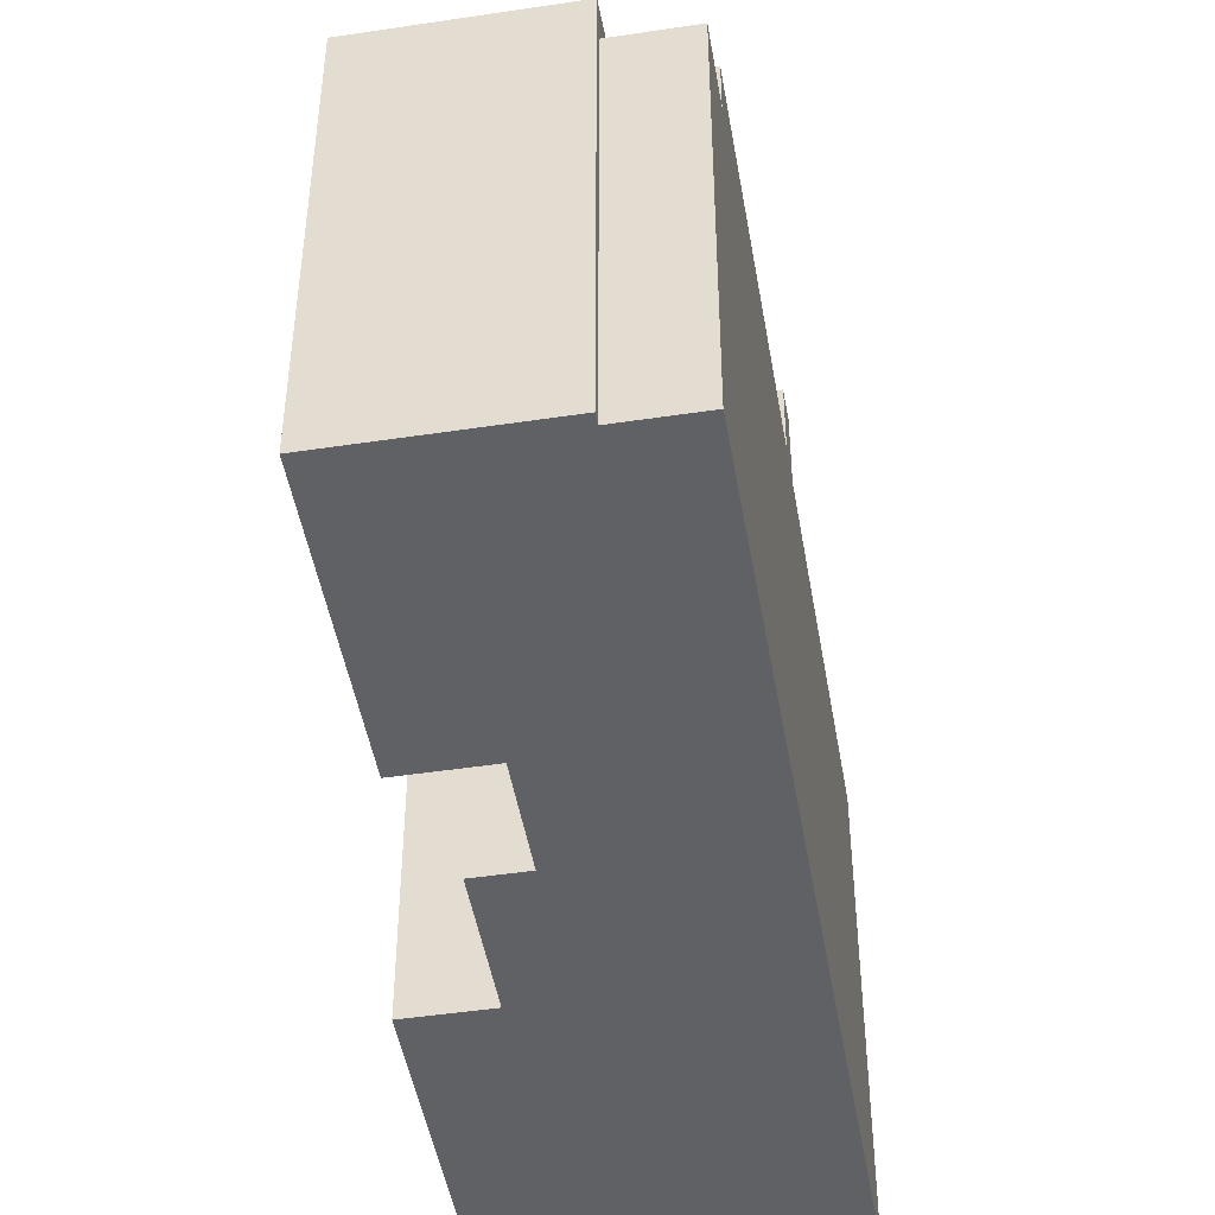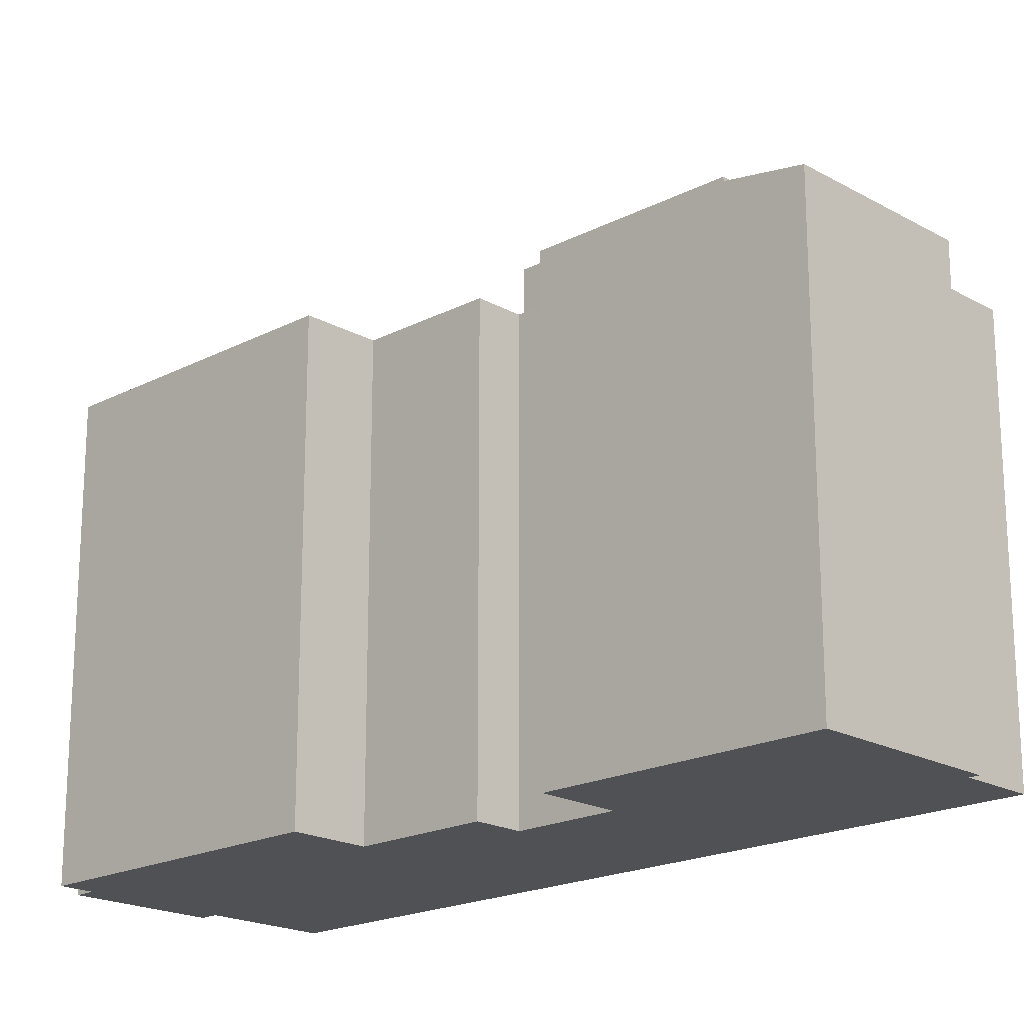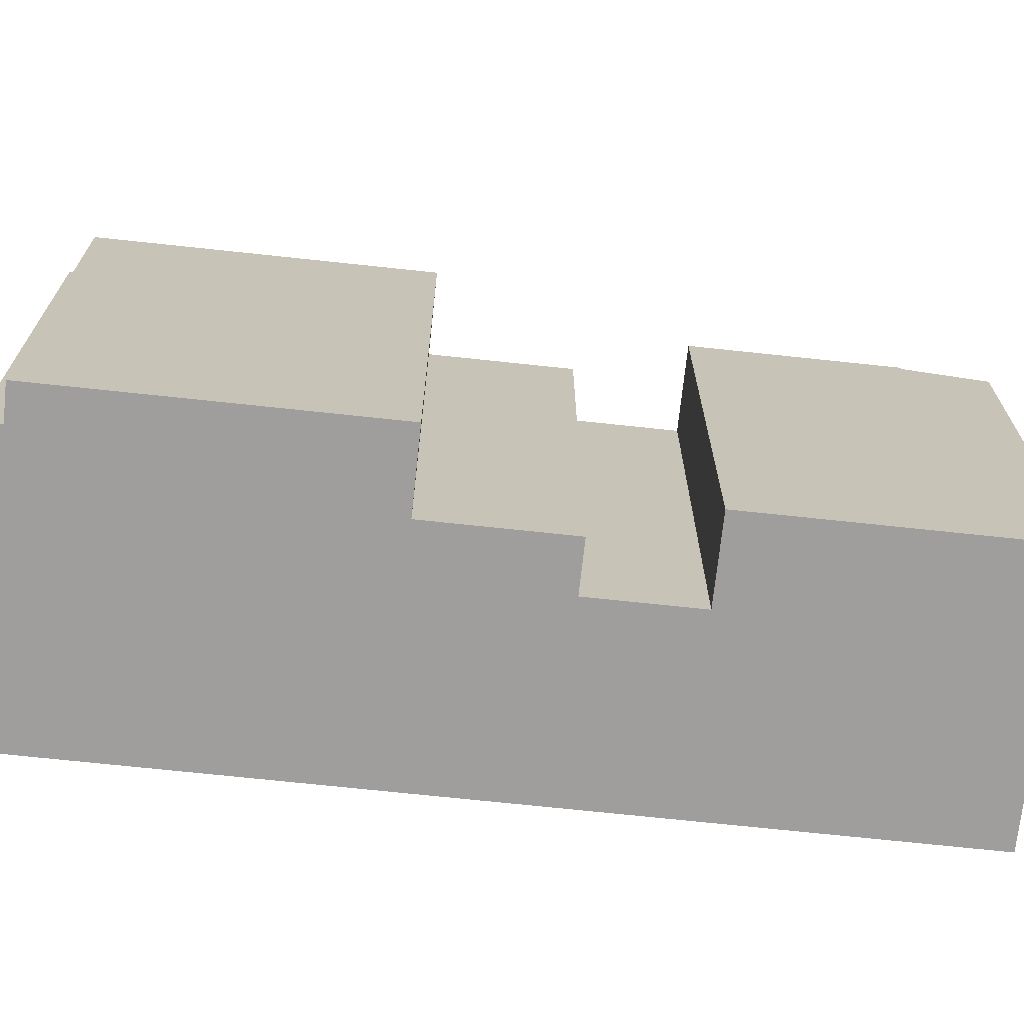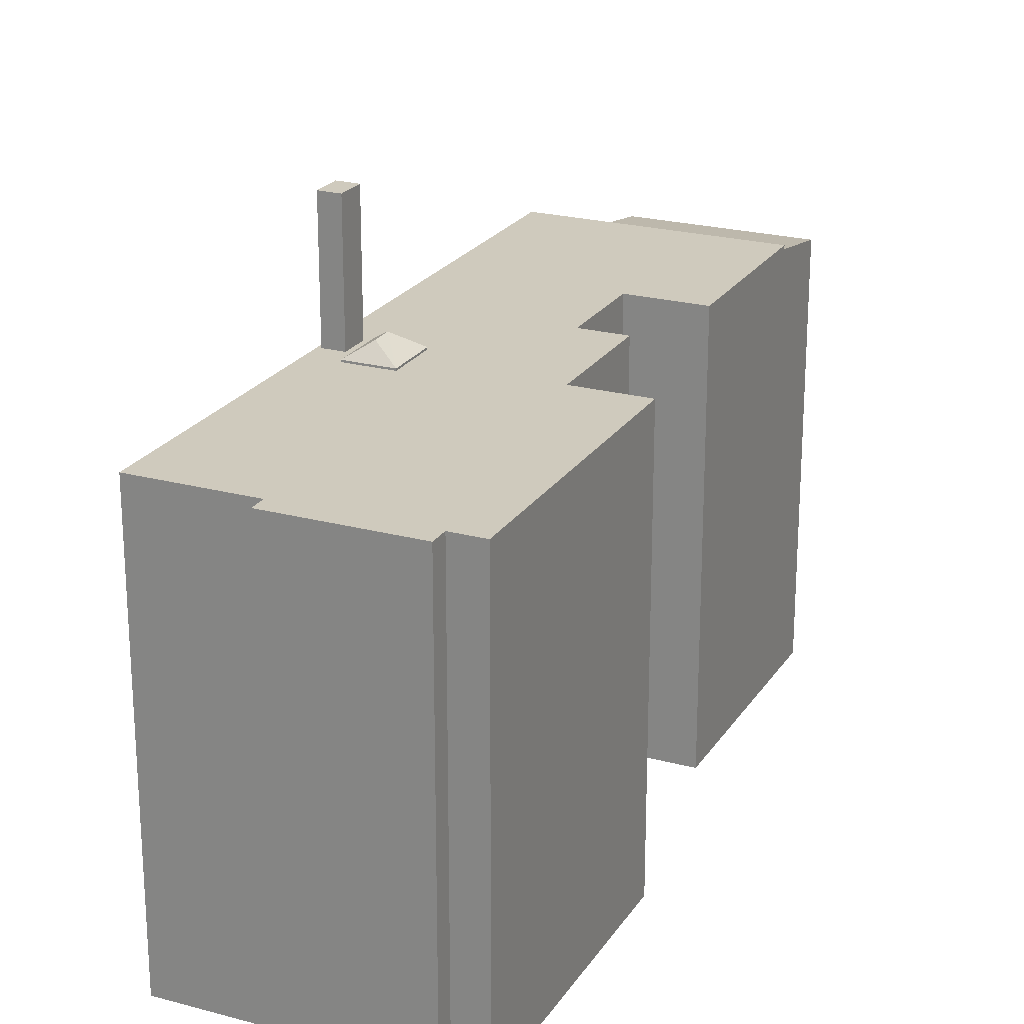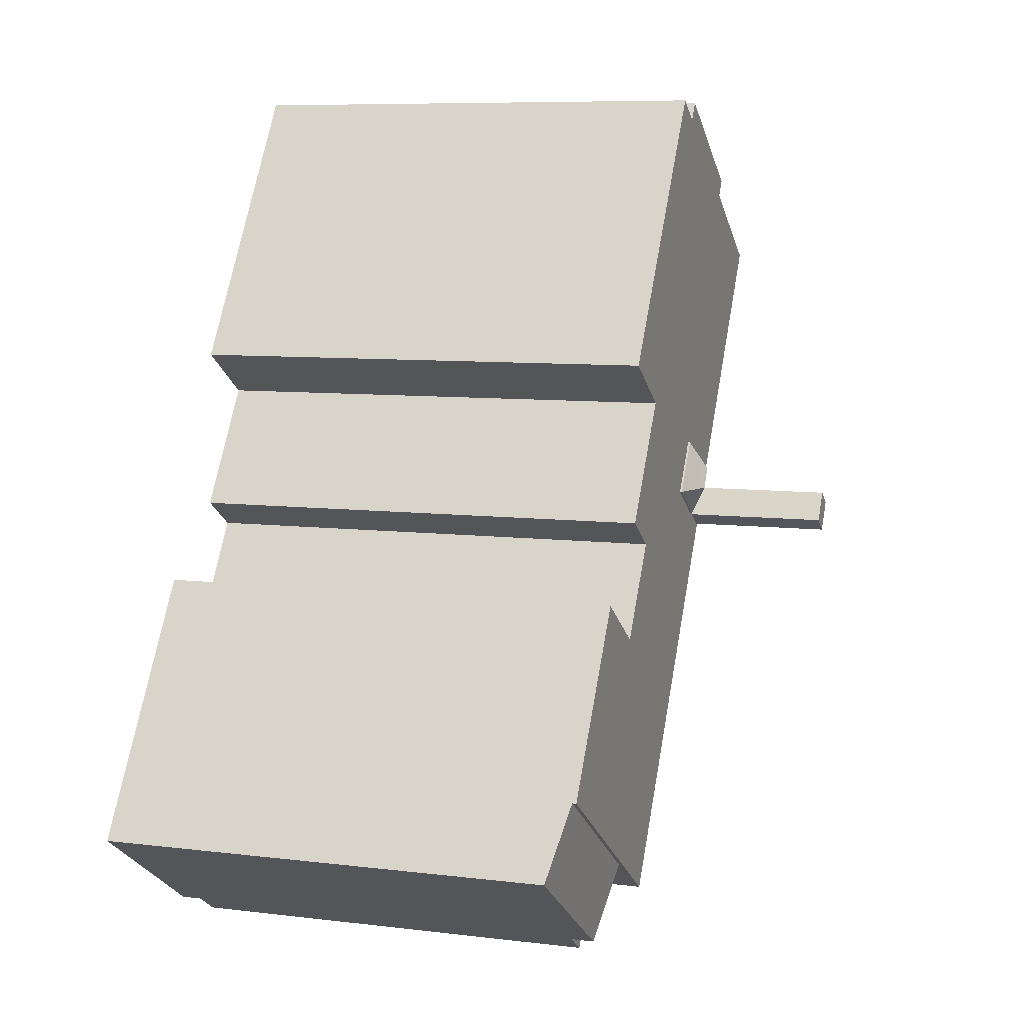
<metadata>
{"format":"obj","ext":"obj","renderer":"f3d","projection":"perspective","resolution":1024,"background":"white","views":[{"elev":-47.2,"azim":156.4,"up":"+Y"},{"elev":-19.6,"azim":100.6,"up":"+Y"},{"elev":-70.9,"azim":50.6,"up":"+Y"},{"elev":22.9,"azim":-8.5,"up":"+Y"},{"elev":8.1,"azim":108.7,"up":"+Z"}]}
</metadata>
<code>
v 2.201 5.981 -9.766
v 3.279 5.981 -2.941
v 3.798 5.981 -8.718
v -5.756 5.981 8.207
v -2.537 5.981 10.24
v 0.9754 5.981 2.88
v -5.437 5.981 1.864
v 3.279 5.981 -2.941
v 7.869 5.981 -6.045
v 3.798 5.981 -8.718
v -2.537 5.981 10.24
v 2.653 5.981 3.982
v 0.9754 5.981 2.88
v -6.019 5.981 8.609
v -2.836 5.981 10.7
v -2.537 5.981 10.24
v -5.756 5.981 8.207
v -2.783 5.981 -0.5045
v -2.488 5.981 -0.3119
v 2.201 5.981 -9.766
v -3.087 5.981 -0.03869
v -2.783 5.981 -0.5045
v -2.989 5.981 -0.5745
v -2.989 5.981 -0.5745
v -2.783 5.981 -0.5045
v 2.201 5.981 -9.766
v -3.454 5.981 0.1235
v -3.087 5.981 -0.03869
v -2.989 5.981 -0.5745
v -2.488 5.981 -0.3119
v 3.279 5.981 -2.941
v 2.201 5.981 -9.766
v -4.658 5.981 0.6775
v -3.485 5.981 -0.9055
v 2.201 5.981 -9.766
v -4.658 5.981 0.6775
v -3.454 5.981 0.1235
v -3.95 5.981 -0.2075
v -4.658 5.981 0.6775
v -3.95 5.981 -0.2075
v -3.485 5.981 -0.9055
v -4.658 5.981 0.6775
v -3.087 5.981 -0.03869
v -3.454 5.981 0.1235
v -3.485 5.981 -0.9055
v -2.989 5.981 -0.5745
v 2.201 5.981 -9.766
v -8.444 5.981 6.442
v -5.756 5.981 8.207
v -5.437 5.981 1.864
v -5.437 5.981 1.864
v 0.9754 5.981 2.88
v -5.429 5.981 1.851
v -1.883 5.981 0.08289
v -1.665 5.981 0.2255
v 1.814 5.981 -0.7095
v -1.665 5.981 0.2255
v 0.9754 5.981 2.88
v 1.814 5.981 -0.7095
v -4.658 5.981 0.6775
v -2.492 5.981 1.492
v -3.61 5.981 0.7615
v -4.658 5.981 0.6775
v -3.61 5.981 0.7615
v -3.375 5.981 0.4027
v -2.492 5.981 1.492
v 0.9754 5.981 2.88
v -1.665 5.981 0.2255
v -4.658 5.981 0.6775
v 0.9754 5.981 2.88
v -2.492 5.981 1.492
v -2.537 5.981 10.24
v -1.783 5.981 10.74
v 2.653 5.981 3.982
v 3.279 5.981 -2.941
v 5.062 5.981 -1.77
v 7.869 5.981 -6.045
v 0.9754 5.981 2.88
v 2.875 5.981 -0.01349
v 1.814 5.981 -0.7095
v -5.429 5.981 1.851
v 0.9754 5.981 2.88
v -4.658 5.981 0.6775
v -1.883 5.981 0.08289
v 1.814 5.981 -0.7095
v 3.279 5.981 -2.941
v -2.488 5.981 -0.3119
v -1.883 5.981 0.08289
v 3.279 5.981 -2.941
v -4.658 5.981 0.6775
v -3.375 5.981 0.4027
v -3.087 5.981 -0.03869
v -2.783 6.035 -0.5045
v -2.535 6.447 0.2475
v -1.665 6.034 0.2255
v -2.535 6.447 0.2475
v -2.492 6.034 1.492
v -1.665 6.034 0.2255
v -2.853 6.446 0.7515
v -2.492 6.034 1.492
v -2.535 6.447 0.2475
v -3.61 6.034 0.7615
v -2.492 6.034 1.492
v -2.853 6.446 0.7515
v -3.61 6.034 0.7615
v -2.535 6.447 0.2475
v -2.783 6.035 -0.5045
v -3.61 6.034 0.7615
v -2.853 6.446 0.7515
v -2.535 6.447 0.2475
v -3.95 9.551 -0.2075
v -2.989 9.55 -0.5745
v -3.485 9.551 -0.9055
v -3.95 9.551 -0.2075
v -3.454 9.551 0.1235
v -2.989 9.55 -0.5745
v 4.78 5.587 -10.22
v 8.995 5.545 -7.761
v 4.923 5.545 -10.43
v 6.097 5.801 -7.783
v 7.124 5.799 -7.129
v 7.397 5.717 -7.544
v 6.361 5.723 -8.185
v 5.071 5.804 -8.438
v 6.097 5.801 -7.783
v 6.361 5.723 -8.185
v 5.325 5.728 -8.826
v 6.361 5.723 -8.185
v 7.397 5.717 -7.544
v 7.669 5.636 -7.959
v 6.624 5.644 -8.586
v 5.325 5.728 -8.826
v 6.361 5.723 -8.185
v 6.624 5.644 -8.586
v 5.58 5.652 -9.214
v 7.124 5.799 -7.129
v 7.869 5.88 -6.045
v 7.397 5.717 -7.544
v 7.397 5.717 -7.544
v 7.869 5.88 -6.045
v 8.995 5.545 -7.761
v 6.097 5.801 -7.783
v 7.869 5.88 -6.045
v 7.124 5.799 -7.129
v 3.798 5.88 -8.718
v 6.097 5.801 -7.783
v 5.071 5.804 -8.438
v 3.798 5.88 -8.718
v 7.869 5.88 -6.045
v 6.097 5.801 -7.783
v 3.798 5.88 -8.718
v 5.071 5.804 -8.438
v 5.325 5.728 -8.826
v 6.624 5.644 -8.586
v 7.669 5.636 -7.959
v 8.995 5.545 -7.761
v 7.397 5.717 -7.544
v 8.995 5.545 -7.761
v 7.669 5.636 -7.959
v 4.78 5.587 -10.22
v 6.624 5.644 -8.586
v 8.995 5.545 -7.761
v 4.78 5.587 -10.22
v 5.325 5.728 -8.826
v 5.58 5.652 -9.214
v 4.78 5.587 -10.22
v 5.58 5.652 -9.214
v 6.624 5.644 -8.586
v 3.798 5.88 -8.718
v 5.325 5.728 -8.826
v 4.78 5.587 -10.22
v 2.201 4.643 -9.766
v 4.78 4.643 -10.22
v 3.183 4.643 -11.26
v 2.201 4.643 -9.766
v 3.798 4.642 -8.718
v 4.78 4.643 -10.22
v -2.836 -5.954 10.7
v -2.537 -5.954 10.24
v -2.537 5.981 10.24
v -2.836 5.981 10.7
v -2.537 -5.954 10.24
v -1.783 -5.954 10.74
v -1.783 5.981 10.74
v -2.537 5.981 10.24
v -1.783 -5.954 10.74
v 2.653 -5.954 3.982
v 2.653 5.981 3.982
v -1.783 5.981 10.74
v 0.9754 5.981 2.88
v 2.653 5.981 3.982
v 2.653 -5.954 3.982
v 0.9754 -5.954 2.88
v 0.9754 -5.954 2.88
v 2.875 -5.954 -0.01349
v 2.875 5.981 -0.01349
v 0.9754 5.981 2.88
v 1.814 5.981 -0.7095
v 2.875 5.981 -0.01349
v 2.875 -5.954 -0.01349
v 1.814 -5.954 -0.7095
v 2.547 -5.954 -1.825
v 3.279 -5.954 -2.941
v 3.279 5.981 -2.941
v 1.814 5.981 -0.7095
v 1.814 -5.954 -0.7095
v 2.547 -5.954 -1.825
v 1.814 5.981 -0.7095
v 2.547 -5.954 -1.825
v 3.279 5.981 -2.941
v 4.171 -5.954 -2.356
v 5.062 -5.954 -1.77
v 5.062 5.981 -1.77
v 3.279 5.981 -2.941
v 3.279 -5.954 -2.941
v 4.171 -5.954 -2.356
v 3.279 5.981 -2.941
v 4.171 -5.954 -2.356
v 5.062 5.981 -1.77
v 5.062 5.981 -1.77
v 7.869 5.88 -6.045
v 7.869 5.981 -6.045
v 5.062 -5.954 -1.77
v 7.869 -5.954 -6.045
v 7.869 5.88 -6.045
v 5.062 5.981 -1.77
v 7.869 -5.954 -6.045
v 8.995 -5.954 -7.761
v 8.995 5.545 -7.761
v 7.869 5.88 -6.045
v 3.798 5.981 -8.718
v 7.869 5.981 -6.045
v 7.869 5.88 -6.045
v 3.798 5.88 -8.718
v 2.201 5.981 -9.766
v 3.798 5.88 -8.718
v 3.798 4.642 -8.718
v 2.201 4.643 -9.766
v 2.201 5.981 -9.766
v 3.798 5.981 -8.718
v 3.798 5.88 -8.718
v -4.658 5.981 0.6775
v 2.201 4.643 -9.766
v 2.201 -5.954 -9.766
v -4.658 -5.954 0.6775
v -4.658 5.981 0.6775
v 2.201 5.981 -9.766
v 2.201 4.643 -9.766
v -5.429 5.981 1.851
v -4.658 5.981 0.6775
v -4.658 -5.954 0.6775
v -5.429 -5.954 1.851
v -5.437 5.981 1.864
v -5.429 5.981 1.851
v -5.429 -5.954 1.851
v -5.437 -5.954 1.864
v -8.444 5.981 6.442
v -5.437 5.981 1.864
v -5.437 -5.954 1.864
v -8.444 -5.954 6.442
v 2.201 4.643 -9.766
v 3.183 4.643 -11.26
v 3.183 -5.954 -11.26
v 2.201 -5.954 -9.766
v -8.444 -5.954 6.442
v -5.756 -5.954 8.207
v -5.756 5.981 8.207
v -8.444 5.981 6.442
v -6.019 5.981 8.609
v -5.756 5.981 8.207
v -5.756 -5.954 8.207
v -6.019 -5.954 8.609
v -4.427 -5.954 9.654
v -2.836 -5.954 10.7
v -2.836 5.981 10.7
v -6.019 5.981 8.609
v -6.019 -5.954 8.609
v -4.427 -5.954 9.654
v -6.019 5.981 8.609
v -4.427 -5.954 9.654
v -2.836 5.981 10.7
v -2.783 6.035 -0.5045
v -2.488 5.981 -0.3119
v -2.783 5.981 -0.5045
v -2.783 6.035 -0.5045
v -1.665 6.034 0.2255
v -2.488 5.981 -0.3119
v -1.883 5.981 0.08289
v -1.665 6.034 0.2255
v -1.665 5.981 0.2255
v -2.488 5.981 -0.3119
v -1.665 6.034 0.2255
v -1.883 5.981 0.08289
v -2.492 5.981 1.492
v -1.665 5.981 0.2255
v -1.665 6.034 0.2255
v -2.492 6.034 1.492
v -3.61 5.981 0.7615
v -2.492 5.981 1.492
v -2.492 6.034 1.492
v -3.61 6.034 0.7615
v -3.61 6.034 0.7615
v -3.375 5.981 0.4027
v -3.61 5.981 0.7615
v -3.61 6.034 0.7615
v -3.087 5.981 -0.03869
v -3.375 5.981 0.4027
v -3.087 5.981 -0.03869
v -2.783 6.035 -0.5045
v -2.783 5.981 -0.5045
v -3.61 6.034 0.7615
v -2.783 6.035 -0.5045
v -3.087 5.981 -0.03869
v -3.95 5.981 -0.2075
v -3.454 5.981 0.1235
v -3.454 9.551 0.1235
v -3.95 9.551 -0.2075
v -3.454 5.981 0.1235
v -2.989 5.981 -0.5745
v -2.989 9.55 -0.5745
v -3.454 9.551 0.1235
v -3.485 9.551 -0.9055
v -2.989 9.55 -0.5745
v -2.989 5.981 -0.5745
v -3.485 5.981 -0.9055
v -3.95 9.551 -0.2075
v -3.485 9.551 -0.9055
v -3.485 5.981 -0.9055
v -3.95 5.981 -0.2075
v 3.798 5.88 -8.718
v 4.78 5.587 -10.22
v 4.78 4.643 -10.22
v 3.798 4.642 -8.718
v 4.78 5.587 -10.22
v 4.923 5.545 -10.43
v 4.78 4.643 -10.22
v 4.78 4.643 -10.22
v 4.923 5.545 -10.43
v 4.923 -5.954 -10.43
v 4.78 -5.954 -10.22
v 4.923 5.545 -10.43
v 8.995 5.545 -7.761
v 8.995 -5.954 -7.761
v 4.923 -5.954 -10.43
v 3.183 4.643 -11.26
v 4.78 4.643 -10.22
v 4.78 -5.954 -10.22
v 3.183 -5.954 -11.26
v -4.427 -5.954 9.654
v -6.019 -5.954 8.609
v -5.756 -5.954 8.207
v -8.444 -5.954 6.442
v -5.437 -5.954 1.864
v -5.429 -5.954 1.851
v -4.658 -5.954 0.6775
v 2.201 -5.954 -9.766
v 3.183 -5.954 -11.26
v 4.78 -5.954 -10.22
v 4.923 -5.954 -10.43
v 8.995 -5.954 -7.761
v 7.869 -5.954 -6.045
v 5.062 -5.954 -1.77
v 4.171 -5.954 -2.356
v 3.279 -5.954 -2.941
v 2.547 -5.954 -1.825
v 1.814 -5.954 -0.7095
v 2.875 -5.954 -0.01349
v 0.9754 -5.954 2.88
v 2.653 -5.954 3.982
v -1.783 -5.954 10.74
v -2.537 -5.954 10.24
v -2.836 -5.954 10.7
g CDNNDG02_0002250
f 1 2 3
f 7 4 6
f 6 4 5
f 8 9 10
f 11 12 13
f 14 15 17
f 17 15 16
f 18 19 20
f 21 22 23
f 24 25 26
f 27 28 29
f 30 31 32
f 33 34 35
f 36 37 38
f 39 40 41
f 42 43 44
f 45 46 47
f 48 49 50
f 51 52 53
f 54 55 56
f 57 58 59
f 60 61 62
f 63 64 65
f 66 67 68
f 69 70 71
f 72 73 74
f 75 76 77
f 78 79 80
f 81 82 83
f 84 85 86
f 87 88 89
f 90 91 92
f 93 94 95
f 96 97 98
f 99 100 101
f 102 103 104
f 105 106 107
f 108 109 110
f 111 112 113
f 114 115 116
f 117 118 119
f 123 120 121
f 122 123 121
f 127 124 125
f 126 127 125
f 131 128 129
f 130 131 129
f 135 132 133
f 134 135 133
f 136 137 138
f 139 140 141
f 142 143 144
f 145 146 147
f 148 149 150
f 151 152 153
f 154 155 156
f 157 158 159
f 160 161 162
f 163 164 165
f 166 167 168
f 169 170 171
f 172 173 174
f 175 176 177
f 179 180 181
f 178 179 181
f 182 184 185
f 184 182 183
f 186 188 189
f 186 187 188
f 190 192 193
f 190 191 192
f 195 196 194
f 194 196 197
f 200 198 199
f 198 200 201
f 202 203 204
f 205 206 207
f 208 209 210
f 211 212 213
f 214 215 216
f 217 218 219
f 220 221 222
f 223 225 226
f 223 224 225
f 227 229 230
f 227 228 229
f 234 231 233
f 232 233 231
f 236 237 238
f 235 236 238
f 239 240 241
f 243 244 245
f 242 243 245
f 246 247 248
f 249 251 252
f 249 250 251
f 253 254 255
f 256 253 255
f 257 259 260
f 257 258 259
f 261 263 264
f 261 262 263
f 265 267 268
f 267 265 266
f 269 271 272
f 269 270 271
f 273 274 275
f 276 277 278
f 279 280 281
f 282 283 284
f 285 286 287
f 288 289 290
f 291 292 293
f 294 296 297
f 294 295 296
f 298 300 301
f 298 299 300
f 302 303 304
f 305 306 307
f 308 309 310
f 311 312 313
f 314 316 317
f 316 314 315
f 319 320 318
f 318 320 321
f 323 324 325
f 322 323 325
f 326 328 329
f 326 327 328
f 331 332 333
f 330 331 333
f 334 335 336
f 340 337 339
f 339 337 338
f 343 344 342
f 341 342 344
f 347 345 346
f 345 347 348
f 372 349 371
f 371 368 369
f 371 349 351
f 350 351 349
f 369 370 371
f 351 353 368
f 352 353 351
f 353 354 368
f 367 368 366
f 360 361 358
f 356 357 358
f 358 359 360
f 368 371 351
f 364 358 361
f 355 368 354
f 363 361 362
f 355 366 368
f 363 364 361
f 364 365 356
f 364 356 358
f 365 355 356
f 366 355 365

</code>
